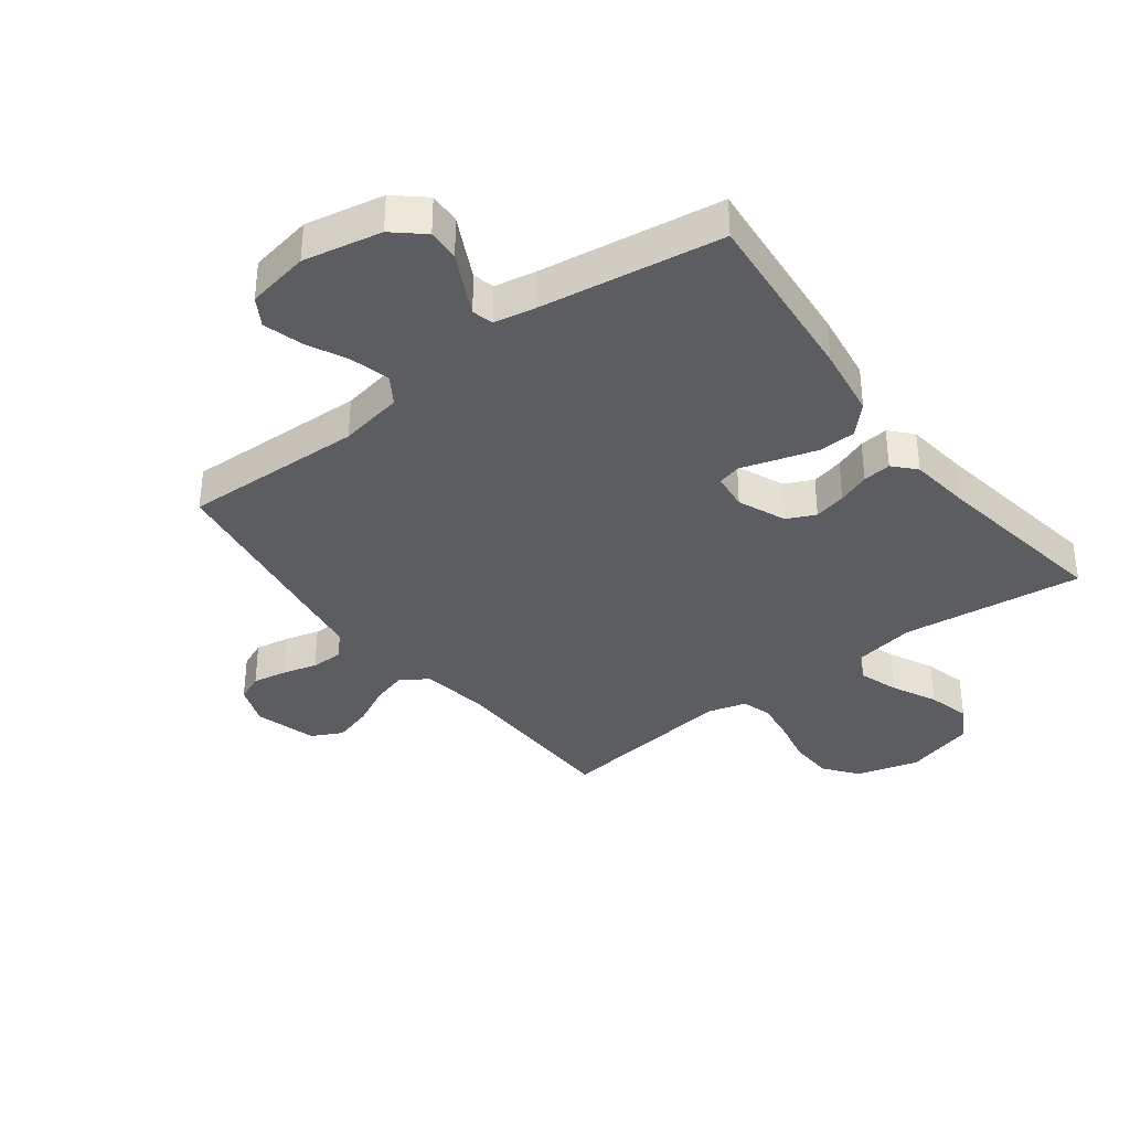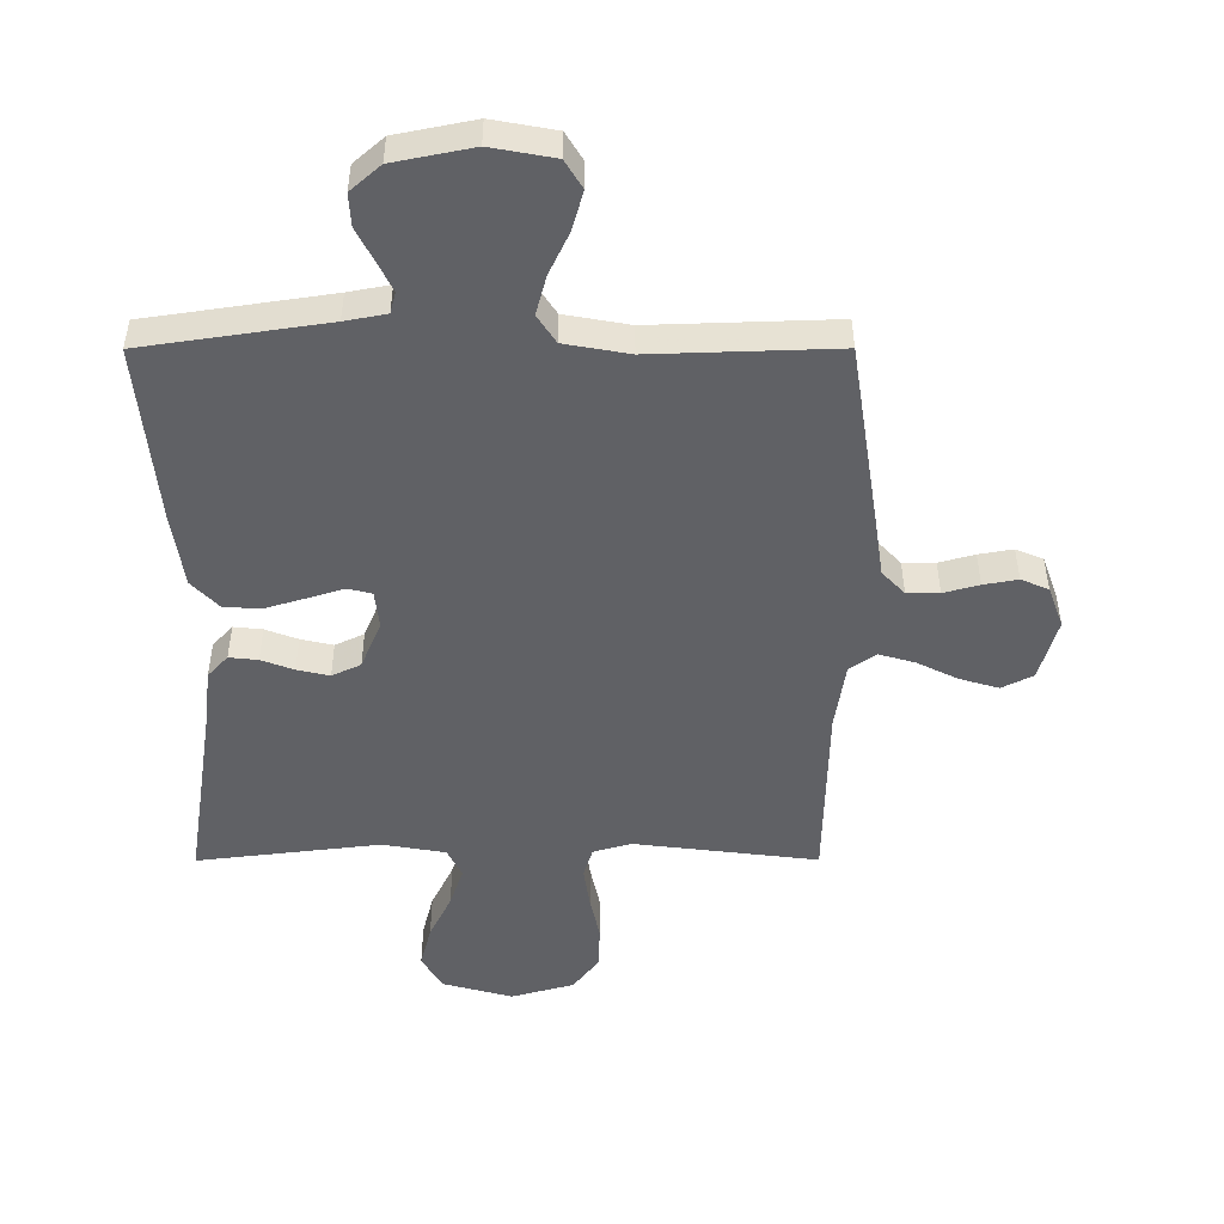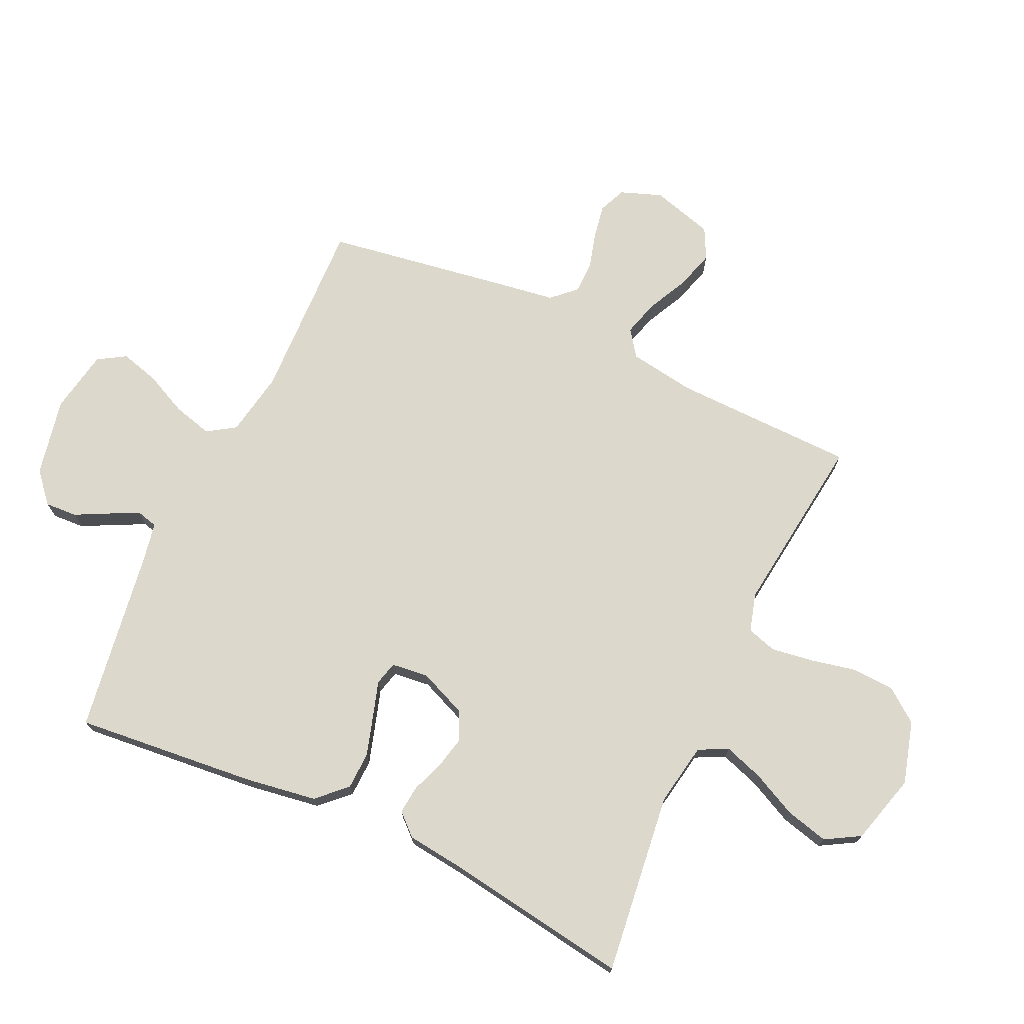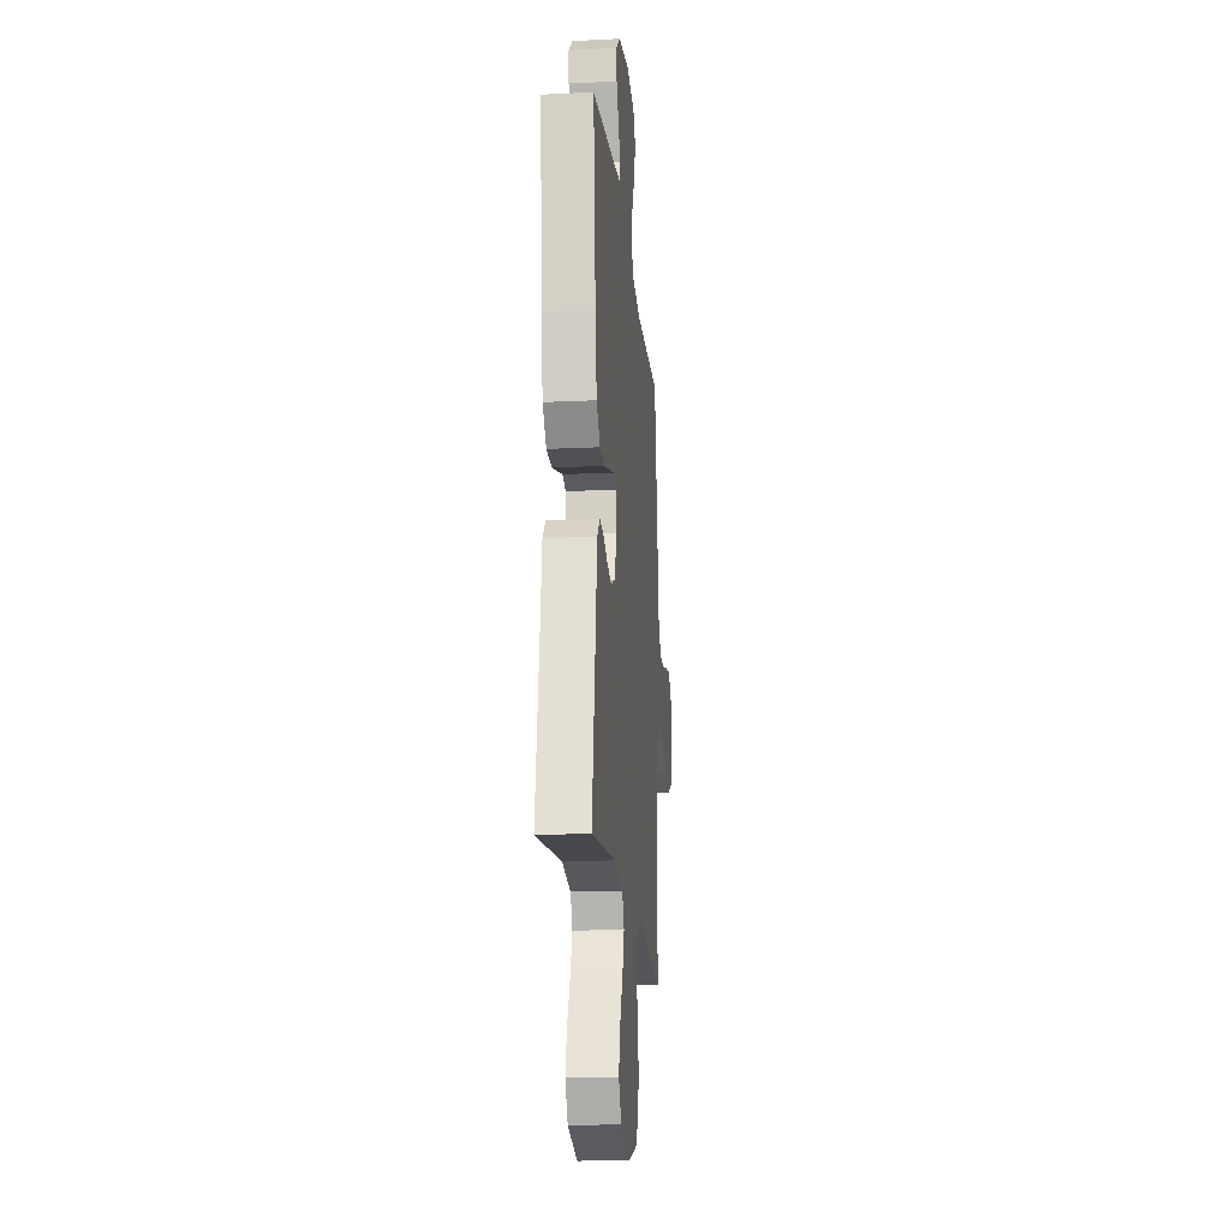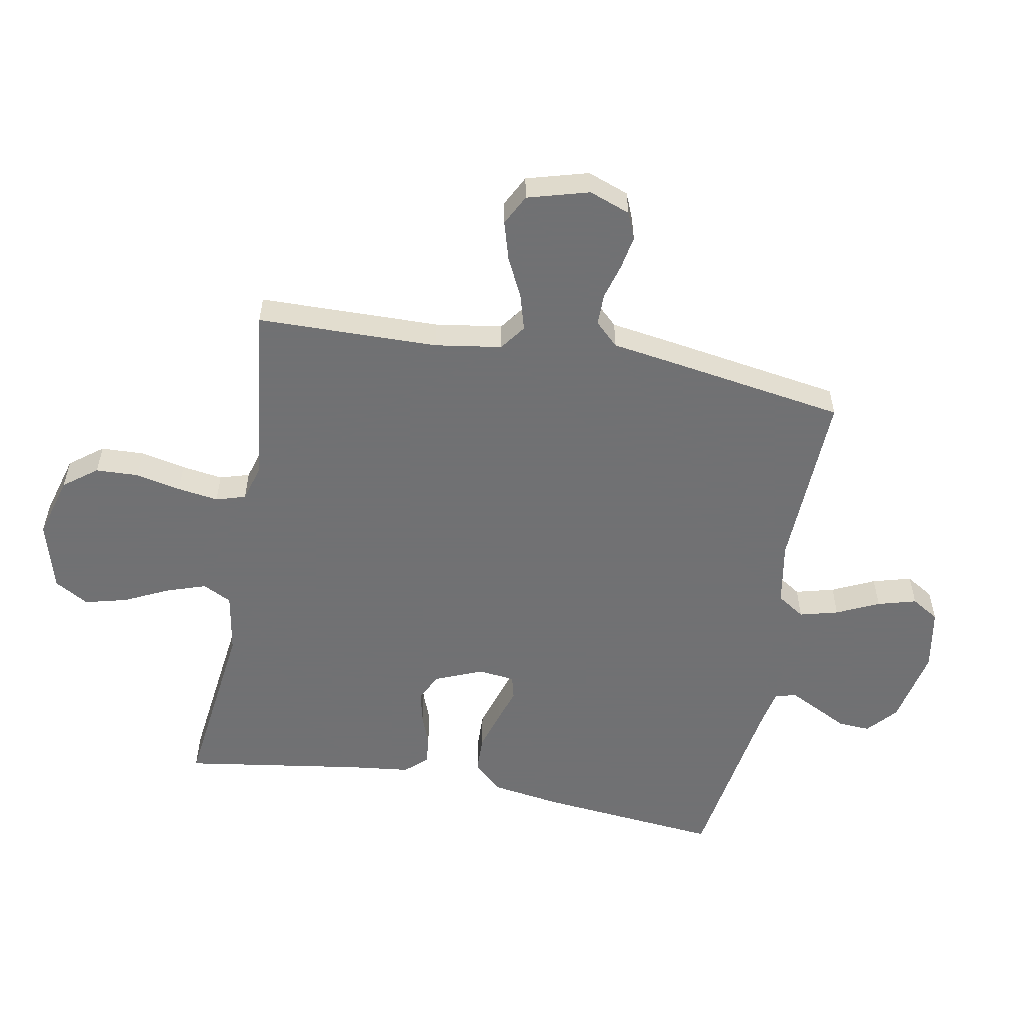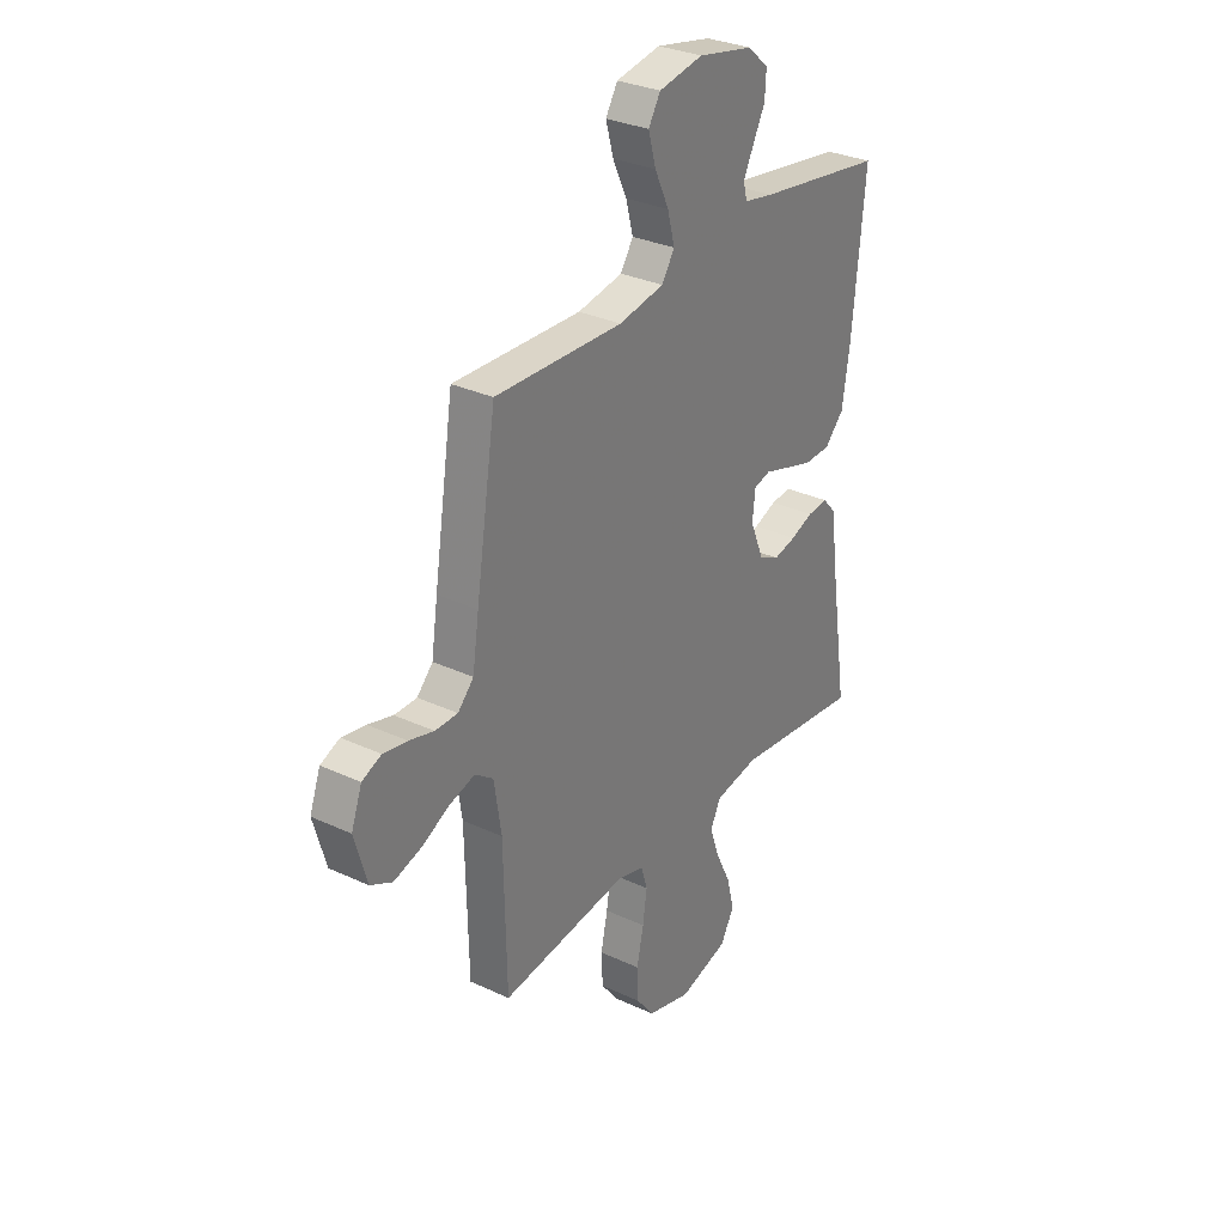
<metadata>
{"format":"obj","ext":"obj","renderer":"f3d","projection":"perspective","resolution":1024,"background":"white","views":[{"elev":-36.3,"azim":37.3,"up":"+Y"},{"elev":40.7,"azim":179.9,"up":"+Z"},{"elev":72.7,"azim":114.9,"up":"+Y"},{"elev":-18.1,"azim":95.4,"up":"+Z"},{"elev":-55.3,"azim":-100.6,"up":"+Y"},{"elev":30.9,"azim":-56.2,"up":"+Z"}]}
</metadata>
<code>
v 0.5 0.07 0.5
v 0.471 0.07 0.2
v 0.453 0.07 0.082
v 0.408 0.07 0.035
v 0.346 0.07 0.033
v 0.28 0.07 0.053
v 0.222 0.07 0.071
v 0.183 0.07 0.061
v 0.176 0.07 0
v 0.209 0.07 -0.079
v 0.256 0.07 -0.101
v 0.309 0.07 -0.089
v 0.362 0.07 -0.069
v 0.409 0.07 -0.064
v 0.442 0.07 -0.1
v 0.454 0.07 -0.2
v 0.5 0.07 -0.5
v 0.2 0.07 -0.464
v 0.097 0.07 -0.482
v 0.073 0.07 -0.53
v 0.095 0.07 -0.595
v 0.131 0.07 -0.669
v 0.149 0.07 -0.739
v 0.116 0.07 -0.796
v 0 0.07 -0.828
v -0.103 0.07 -0.799
v -0.145 0.07 -0.744
v -0.148 0.07 -0.673
v -0.132 0.07 -0.598
v -0.122 0.07 -0.53
v -0.137 0.07 -0.481
v -0.2 0.07 -0.463
v -0.5 0.07 -0.5
v -0.506 0.07 -0.2
v -0.523 0.07 -0.09
v -0.566 0.07 -0.059
v -0.625 0.07 -0.076
v -0.692 0.07 -0.109
v -0.756 0.07 -0.128
v -0.807 0.07 -0.102
v -0.836 0.07 0
v -0.811 0.07 0.068
v -0.766 0.07 0.087
v -0.71 0.07 0.077
v -0.652 0.07 0.061
v -0.599 0.07 0.061
v -0.562 0.07 0.1
v -0.547 0.07 0.2
v -0.5 0.07 0.5
v -0.2 0.07 0.49
v -0.094 0.07 0.509
v -0.064 0.07 0.555
v -0.081 0.07 0.619
v -0.114 0.07 0.689
v -0.132 0.07 0.753
v -0.104 0.07 0.799
v 0 0.07 0.818
v 0.129 0.07 0.792
v 0.178 0.07 0.749
v 0.175 0.07 0.696
v 0.147 0.07 0.641
v 0.123 0.07 0.593
v 0.132 0.07 0.558
v 0.2 0.07 0.545
v 0.5 0 0.5
v 0.471 0 0.2
v 0.453 0 0.082
v 0.408 0 0.035
v 0.346 0 0.033
v 0.28 0 0.053
v 0.222 0 0.071
v 0.183 0 0.061
v 0.176 0 0
v 0.209 0 -0.079
v 0.256 0 -0.101
v 0.309 0 -0.089
v 0.362 0 -0.069
v 0.409 0 -0.064
v 0.442 0 -0.1
v 0.454 0 -0.2
v 0.5 0 -0.5
v 0.2 0 -0.464
v 0.097 0 -0.482
v 0.073 0 -0.53
v 0.095 0 -0.595
v 0.131 0 -0.669
v 0.149 0 -0.739
v 0.116 0 -0.796
v 0 0 -0.828
v -0.103 0 -0.799
v -0.145 0 -0.744
v -0.148 0 -0.673
v -0.132 0 -0.598
v -0.122 0 -0.53
v -0.137 0 -0.481
v -0.2 0 -0.463
v -0.5 0 -0.5
v -0.506 0 -0.2
v -0.523 0 -0.09
v -0.566 0 -0.059
v -0.625 0 -0.076
v -0.692 0 -0.109
v -0.756 0 -0.128
v -0.807 0 -0.102
v -0.836 0 0
v -0.811 0 0.068
v -0.766 0 0.087
v -0.71 0 0.077
v -0.652 0 0.061
v -0.599 0 0.061
v -0.562 0 0.1
v -0.547 0 0.2
v -0.5 0 0.5
v -0.2 0 0.49
v -0.094 0 0.509
v -0.064 0 0.555
v -0.081 0 0.619
v -0.114 0 0.689
v -0.132 0 0.753
v -0.104 0 0.799
v 0 0 0.818
v 0.129 0 0.792
v 0.178 0 0.749
v 0.175 0 0.696
v 0.147 0 0.641
v 0.123 0 0.593
v 0.132 0 0.558
v 0.2 0 0.545
f 58 59 60 61
f 58 61 62
f 57 58 62
f 56 57 62 63
f 53 54 55 56
f 52 53 56 63
f 47 48 49 50
f 47 50 51
f 46 47 51
f 42 43 44 45
f 40 41 42 45
f 40 45 46
f 37 38 39 40
f 36 37 40 46
f 35 36 46 51
f 32 33 34
f 31 32 34 35
f 26 27 28 29
f 26 29 30
f 25 26 30
f 24 25 30 31
f 21 22 23 24
f 20 21 24 31
f 16 17 18
f 16 18 19
f 15 16 19
f 12 13 14 15
f 11 12 15 19
f 10 11 19 20
f 4 5 6 7
f 2 3 4 7
f 64 1 2 7
f 64 7 8
f 51 52 63 64
f 51 64 8 9
f 20 31 35 51
f 9 10 20 51
f 125 124 123 122
f 126 125 122
f 126 122 121
f 127 126 121 120
f 120 119 118 117
f 127 120 117 116
f 114 113 112 111
f 115 114 111
f 115 111 110
f 109 108 107 106
f 109 106 105 104
f 110 109 104
f 104 103 102 101
f 110 104 101 100
f 115 110 100 99
f 98 97 96
f 99 98 96 95
f 93 92 91 90
f 94 93 90
f 94 90 89
f 95 94 89 88
f 88 87 86 85
f 95 88 85 84
f 82 81 80
f 83 82 80
f 83 80 79
f 79 78 77 76
f 83 79 76 75
f 84 83 75 74
f 71 70 69 68
f 71 68 67 66
f 71 66 65 128
f 72 71 128
f 128 127 116 115
f 73 72 128 115
f 115 99 95 84
f 115 84 74 73
f 1 65 66 2
f 2 66 67 3
f 3 67 68 4
f 4 68 69 5
f 5 69 70 6
f 6 70 71 7
f 7 71 72 8
f 8 72 73 9
f 9 73 74 10
f 10 74 75 11
f 11 75 76 12
f 12 76 77 13
f 13 77 78 14
f 14 78 79 15
f 15 79 80 16
f 16 80 81 17
f 17 81 82 18
f 18 82 83 19
f 19 83 84 20
f 20 84 85 21
f 21 85 86 22
f 22 86 87 23
f 23 87 88 24
f 24 88 89 25
f 25 89 90 26
f 26 90 91 27
f 27 91 92 28
f 28 92 93 29
f 29 93 94 30
f 30 94 95 31
f 31 95 96 32
f 32 96 97 33
f 33 97 98 34
f 34 98 99 35
f 35 99 100 36
f 36 100 101 37
f 37 101 102 38
f 38 102 103 39
f 39 103 104 40
f 40 104 105 41
f 41 105 106 42
f 42 106 107 43
f 43 107 108 44
f 44 108 109 45
f 45 109 110 46
f 46 110 111 47
f 47 111 112 48
f 48 112 113 49
f 49 113 114 50
f 50 114 115 51
f 51 115 116 52
f 52 116 117 53
f 53 117 118 54
f 54 118 119 55
f 55 119 120 56
f 56 120 121 57
f 57 121 122 58
f 58 122 123 59
f 59 123 124 60
f 60 124 125 61
f 61 125 126 62
f 62 126 127 63
f 63 127 128 64
f 64 128 65 1

</code>
